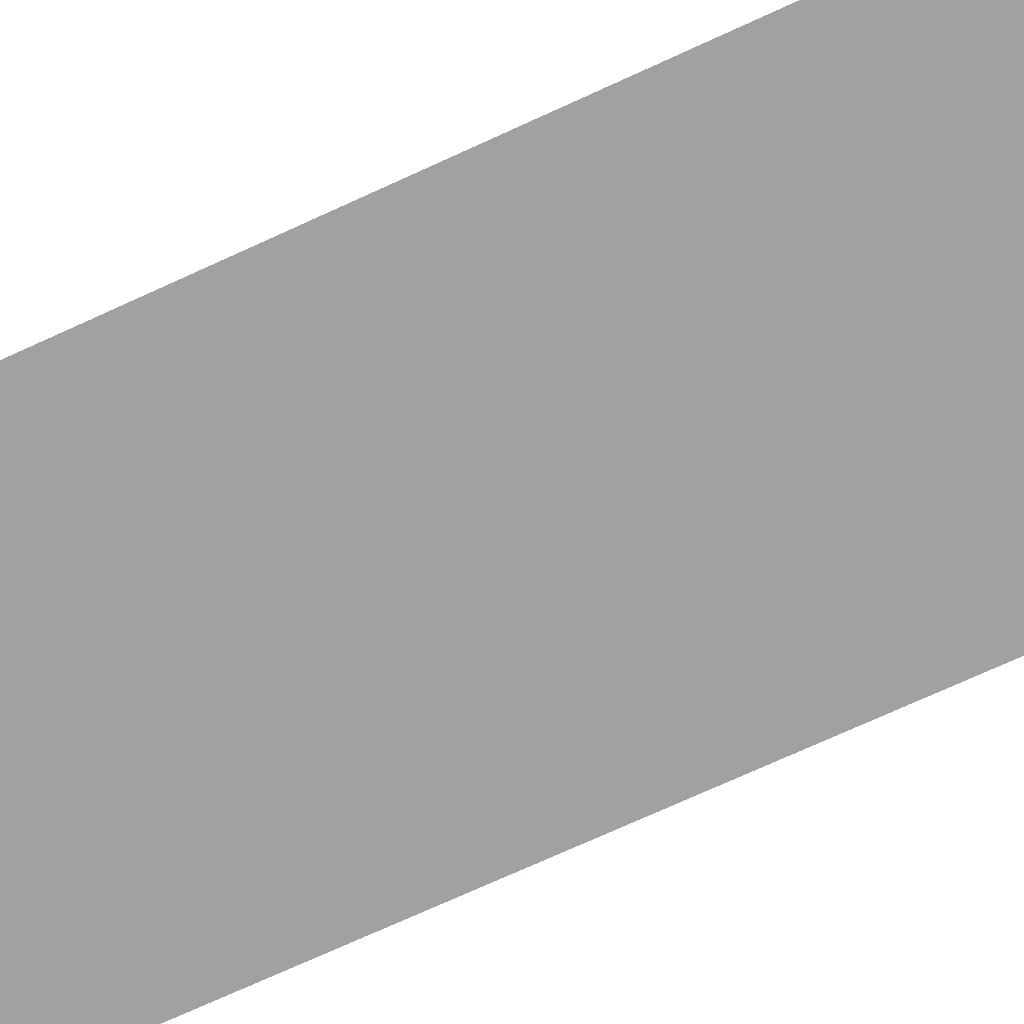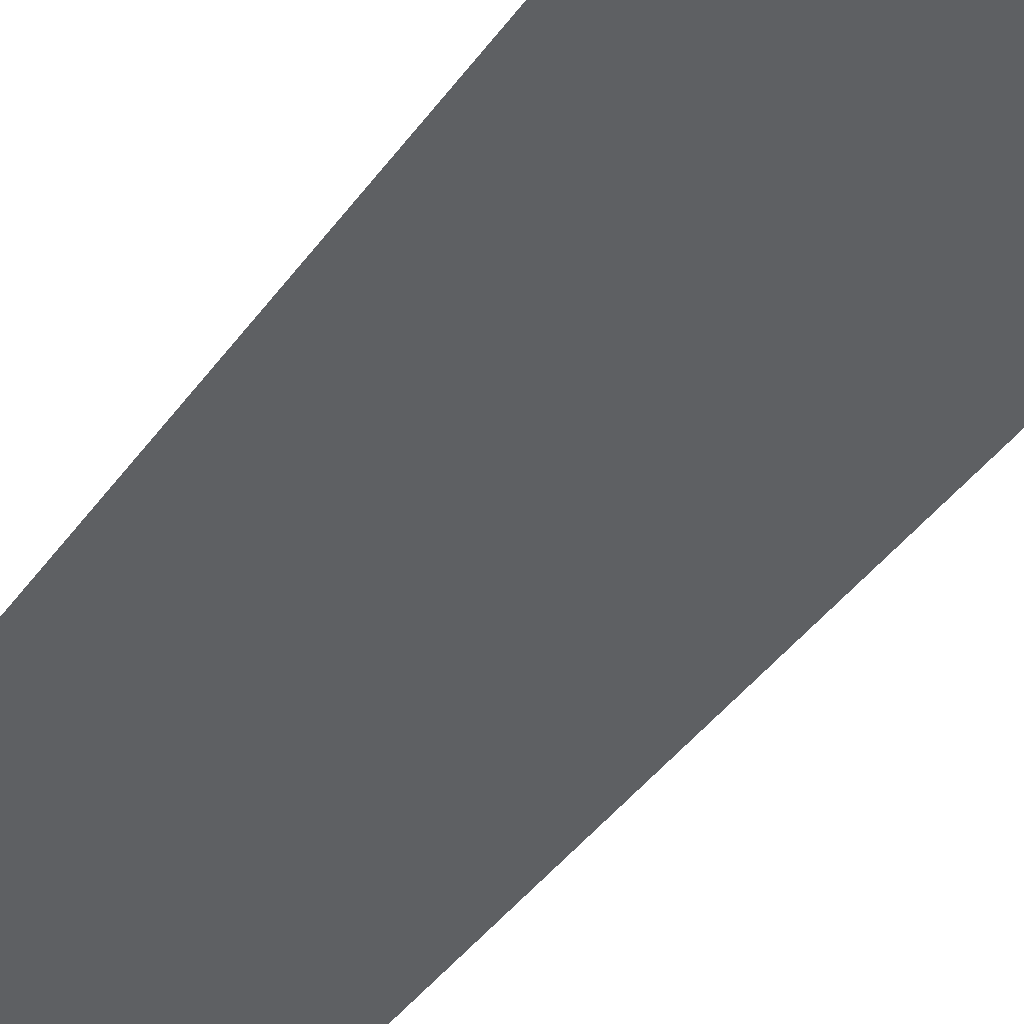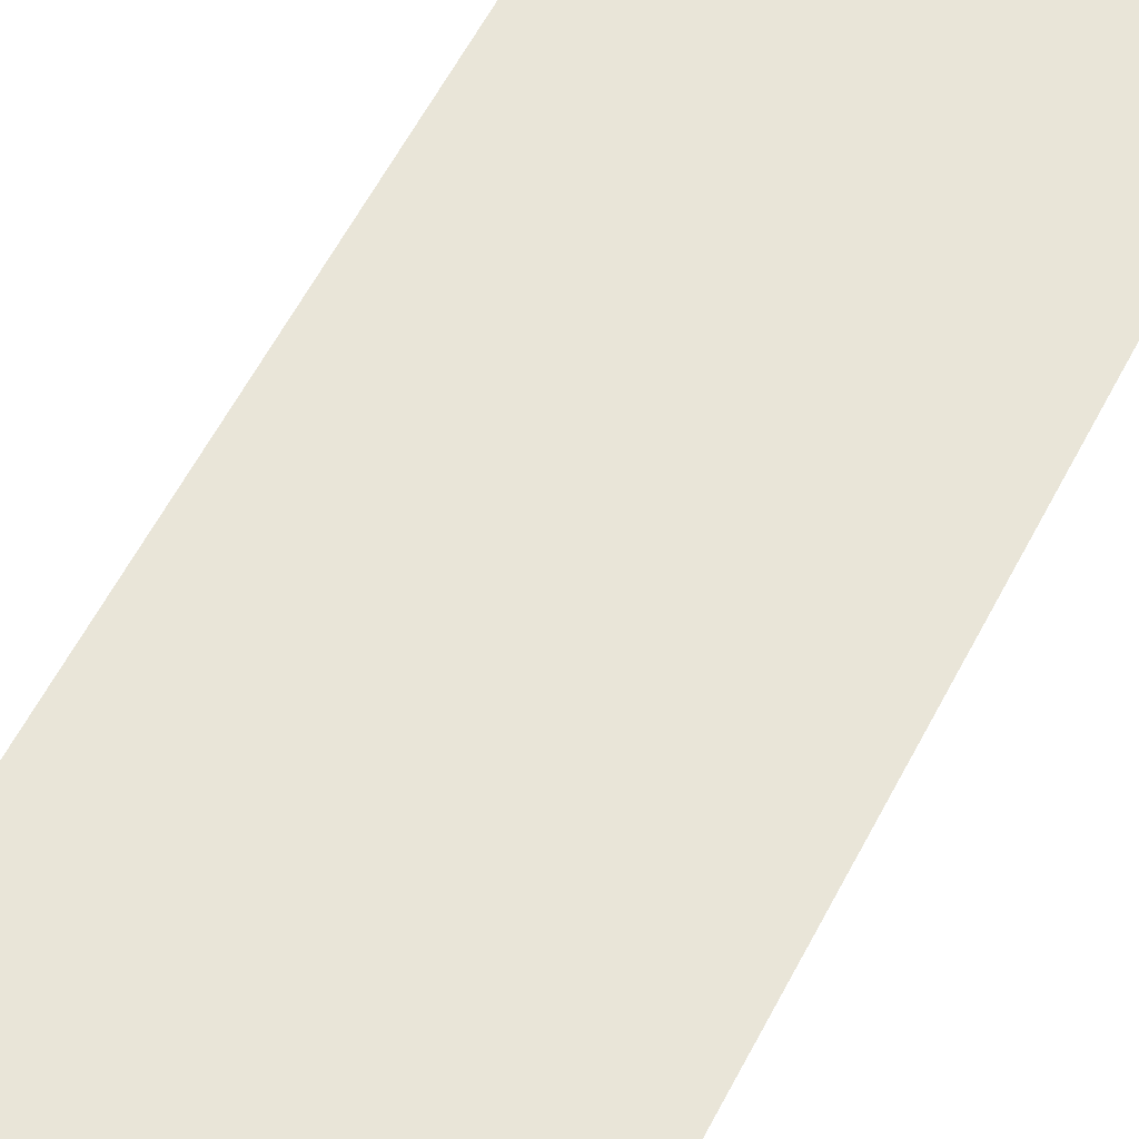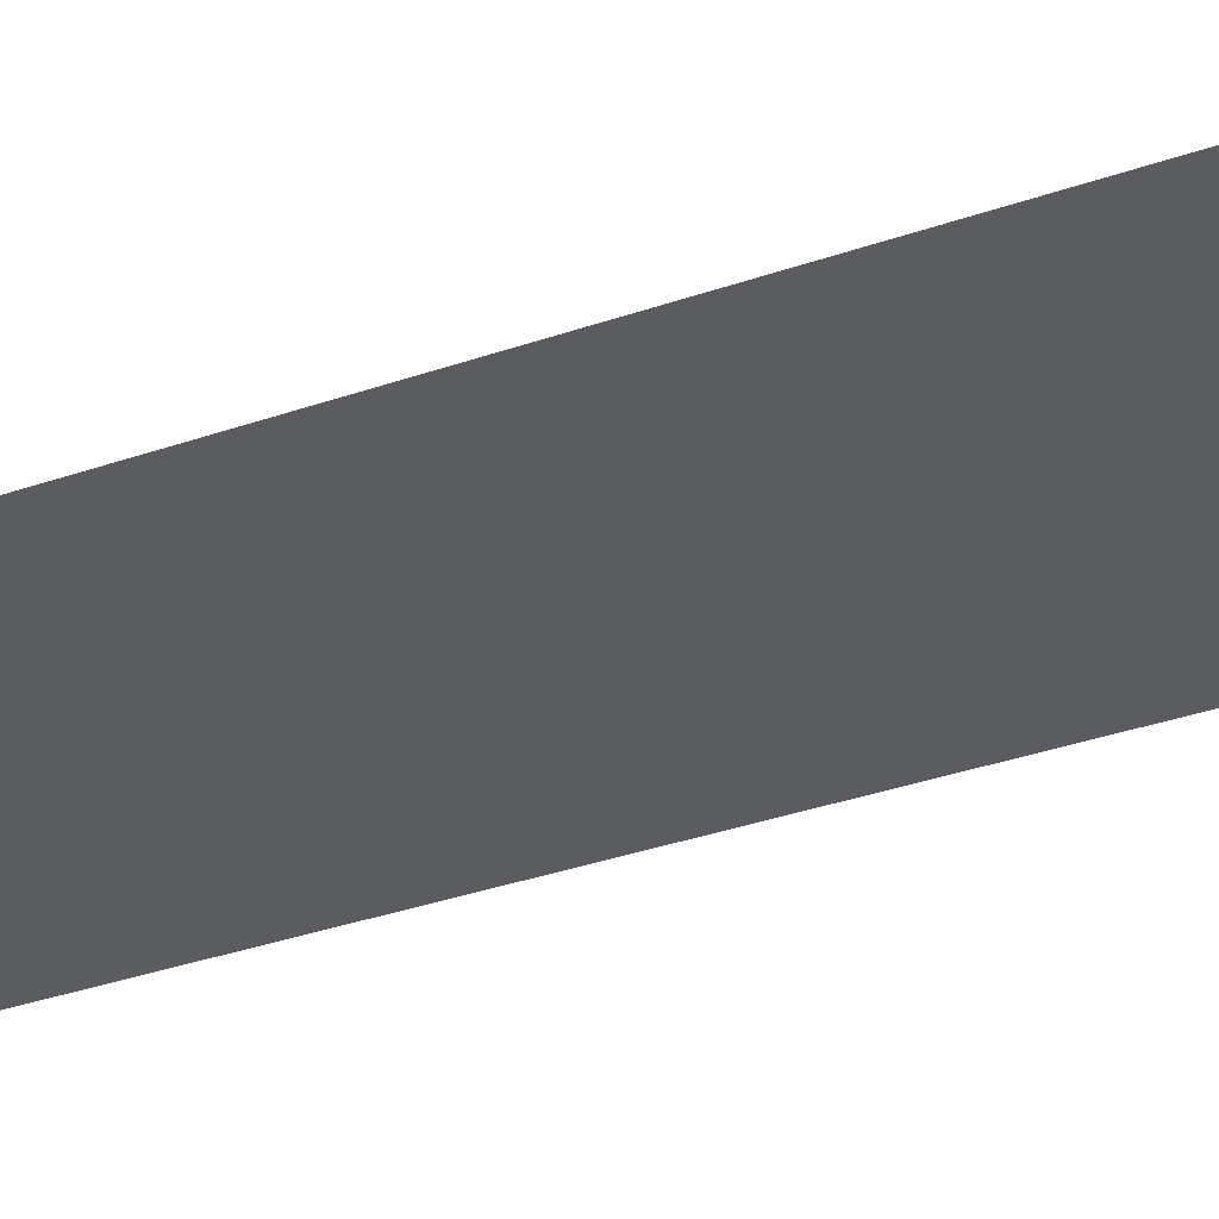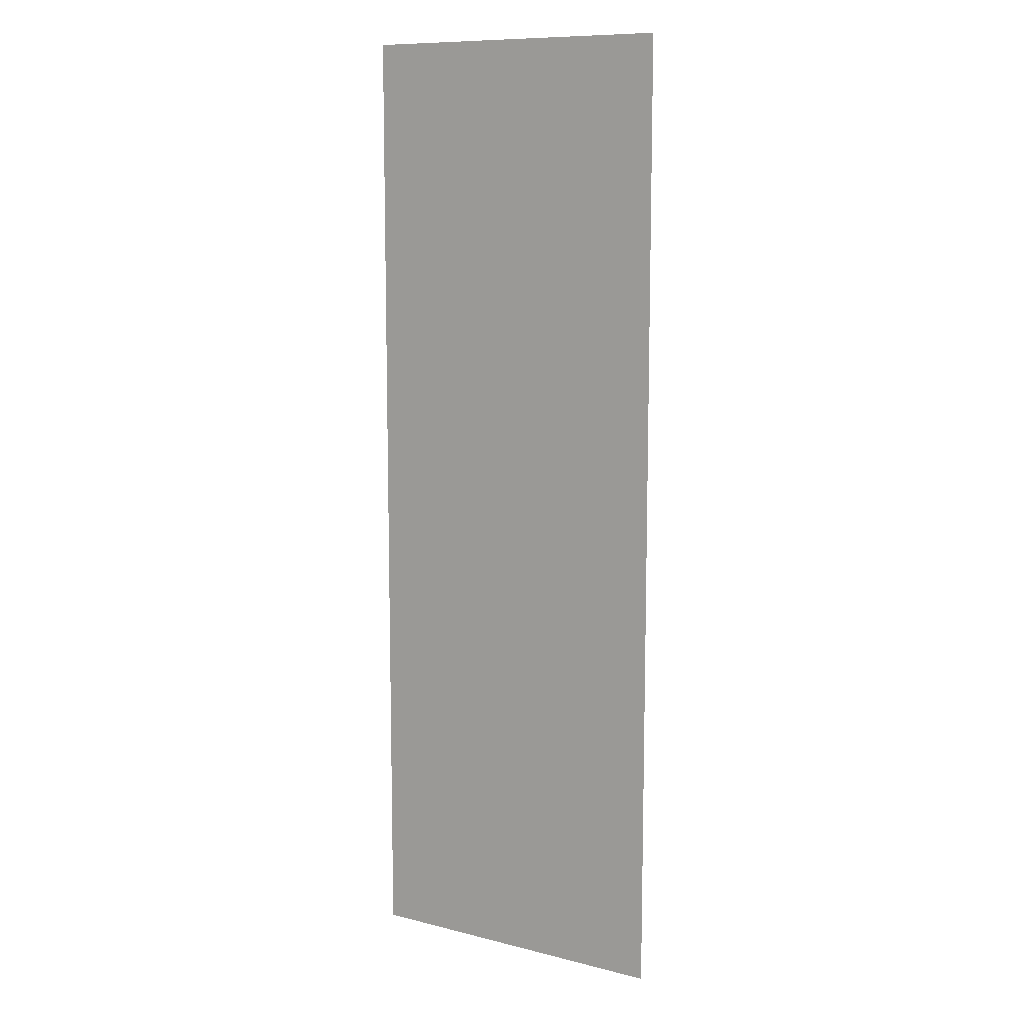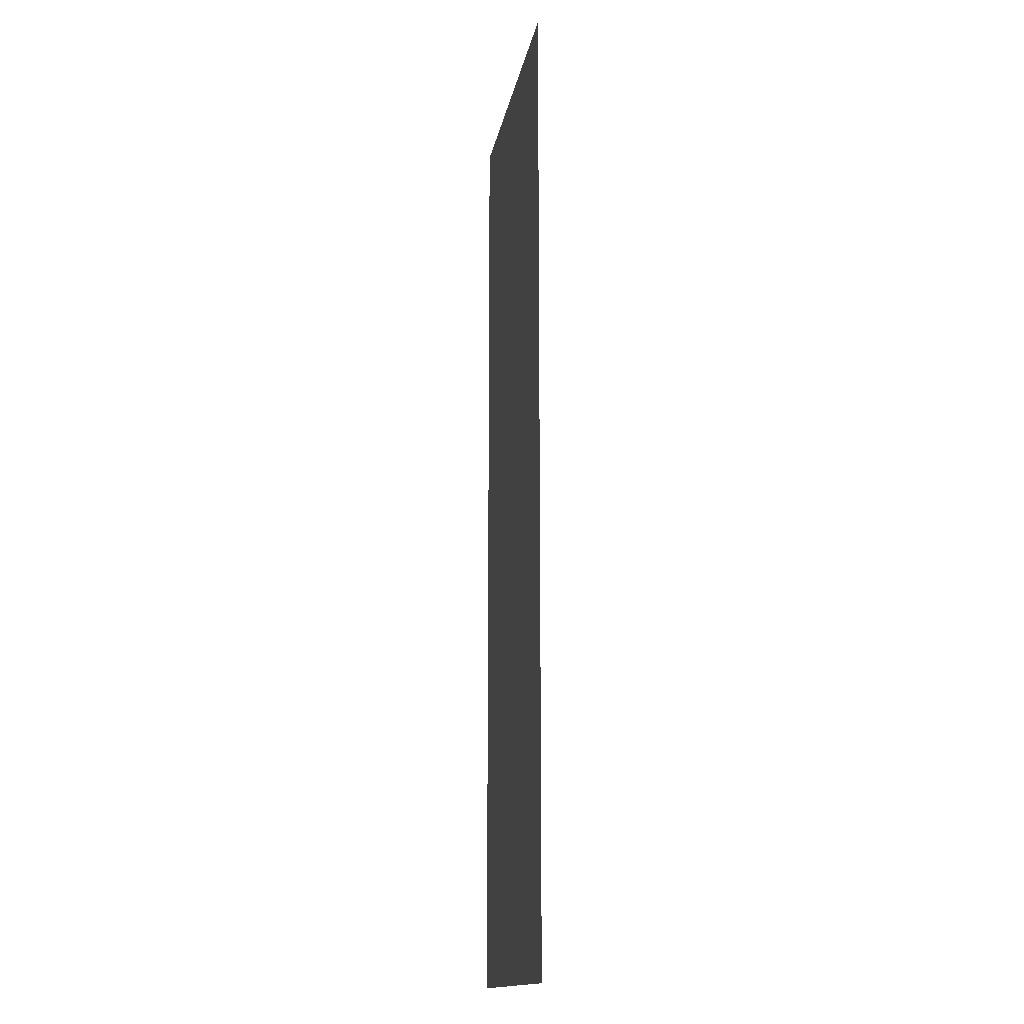
<metadata>
{"format":"obj","ext":"obj","renderer":"f3d","projection":"perspective","resolution":1024,"background":"white","views":[{"elev":-72.3,"azim":-65.3,"up":"+Z"},{"elev":-42.4,"azim":-32.9,"up":"+Z"},{"elev":59.7,"azim":-152.6,"up":"+Z"},{"elev":-35.2,"azim":-65.2,"up":"+Z"},{"elev":10.2,"azim":32.6,"up":"+Y"},{"elev":-15.1,"azim":80.4,"up":"+Y"}]}
</metadata>
<code>
v -224 -256 0
v -256 -256 0
v -256 -224 0
v -224 -224 0
v -224 -288 0
v -256 -288 0
v -256 -256 0
v -224 -256 0
v -224 -320 0
v -256 -320 0
v -256 -288 0
v -224 -288 0
g userRoom_mesh_0003
f 1 2 3 4
f 5 6 7 8
f 9 10 11 12

</code>
